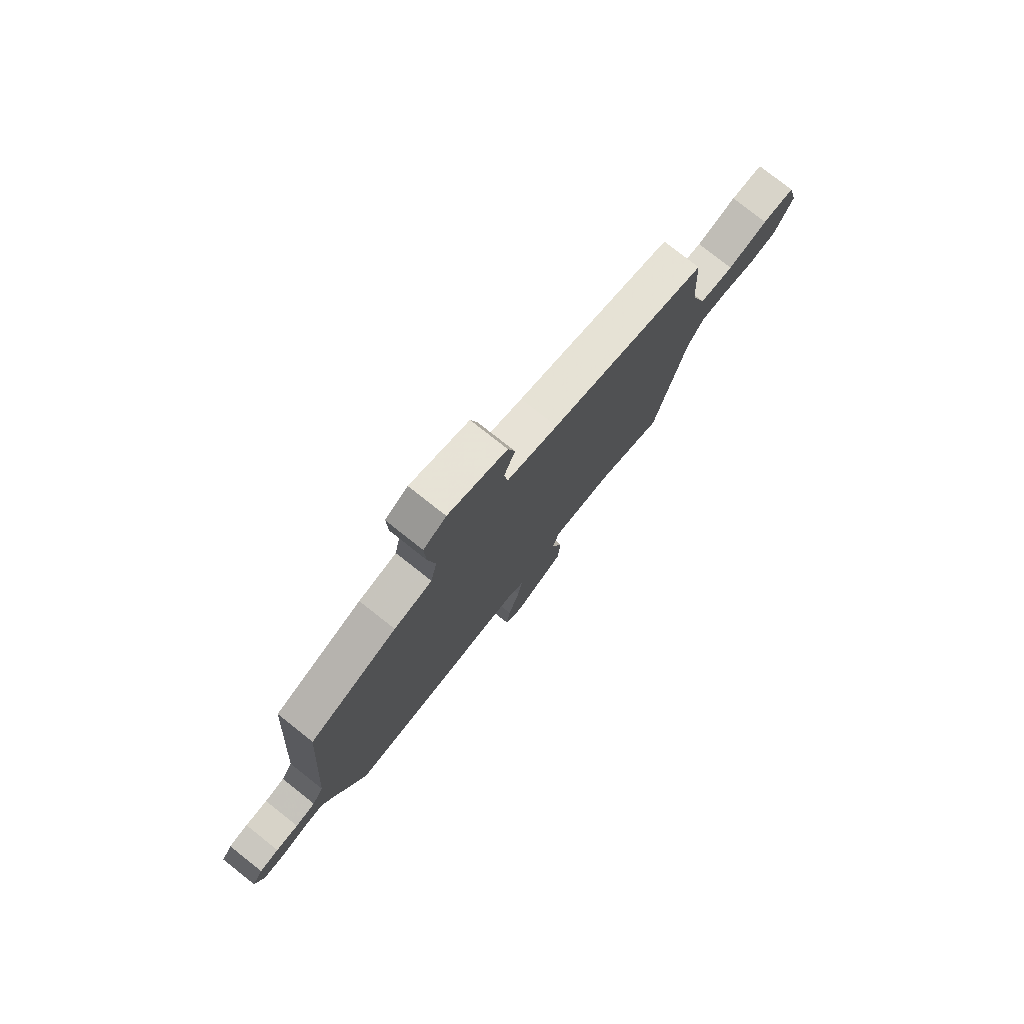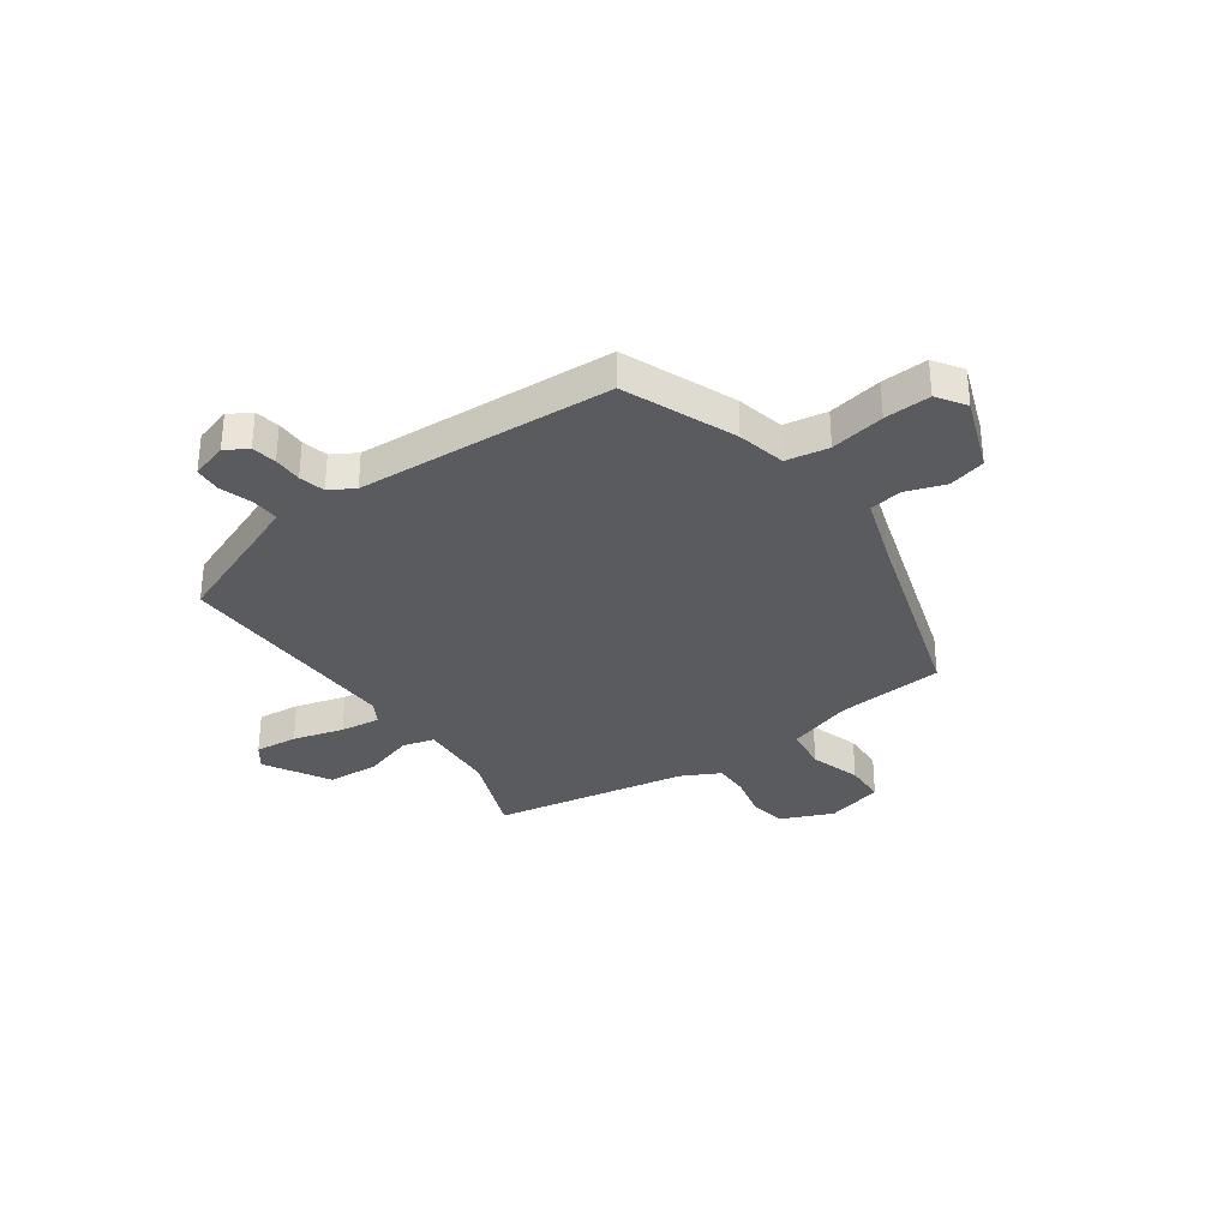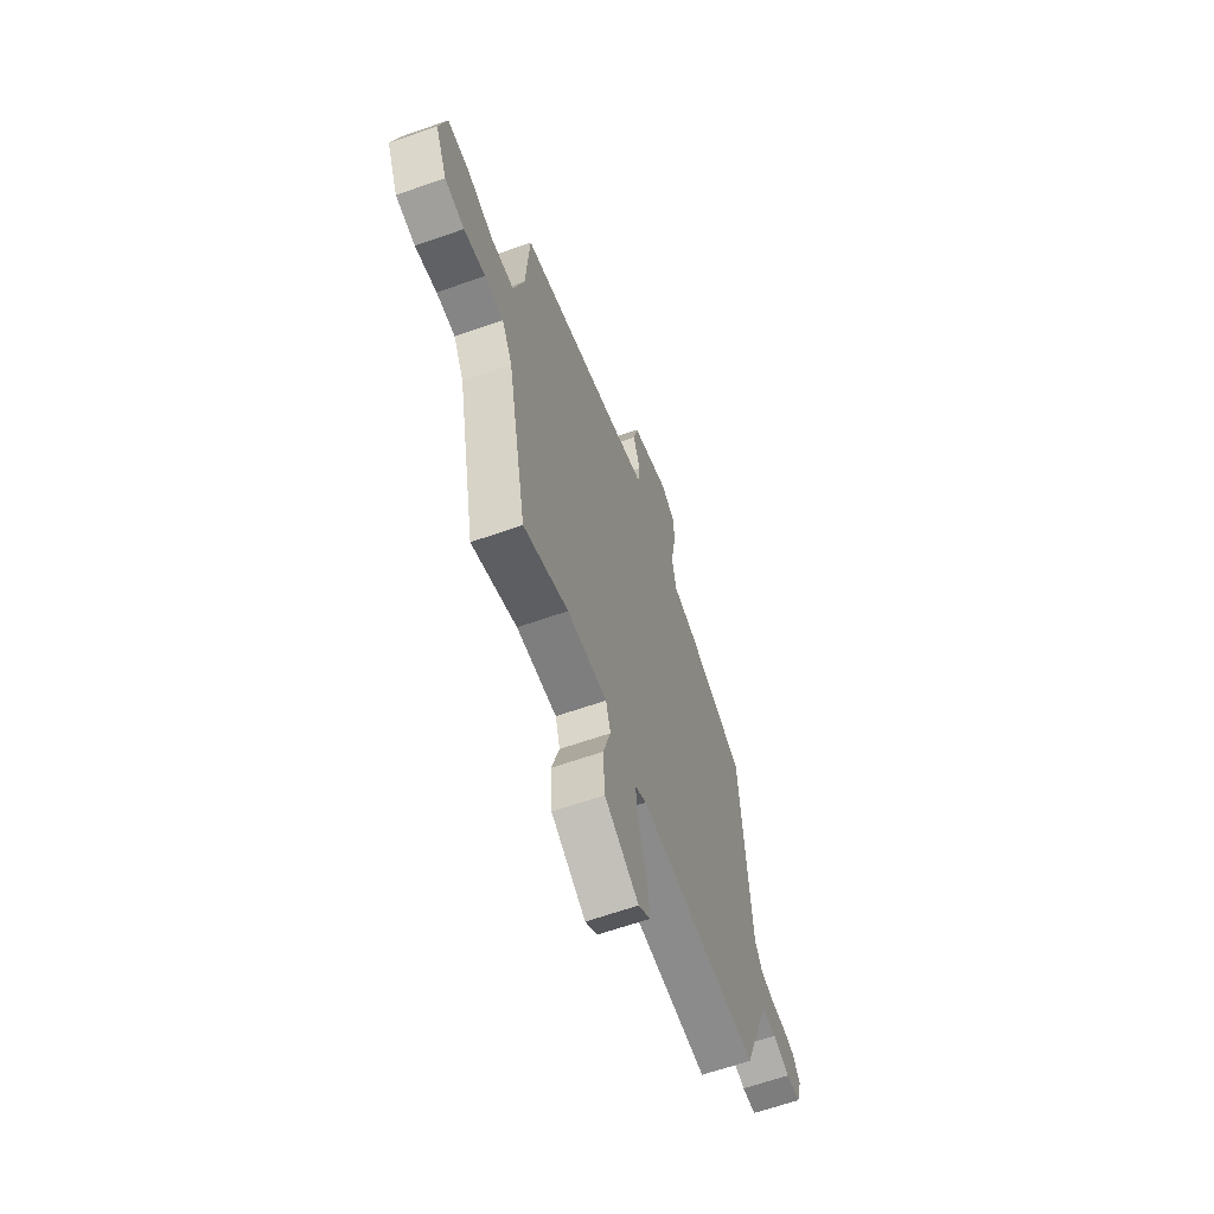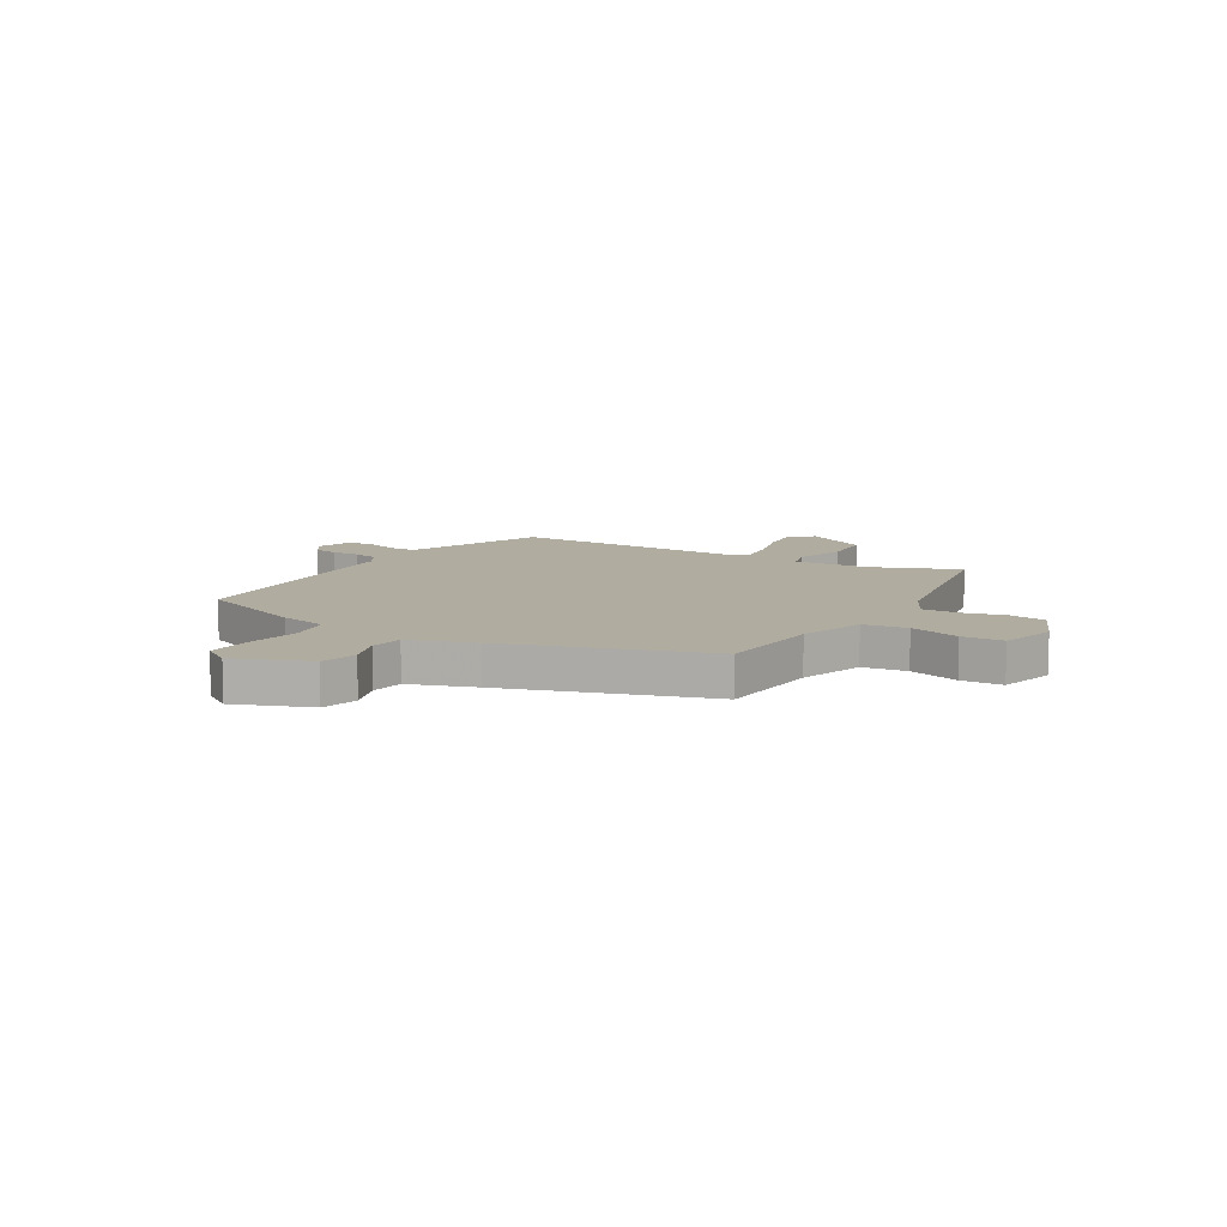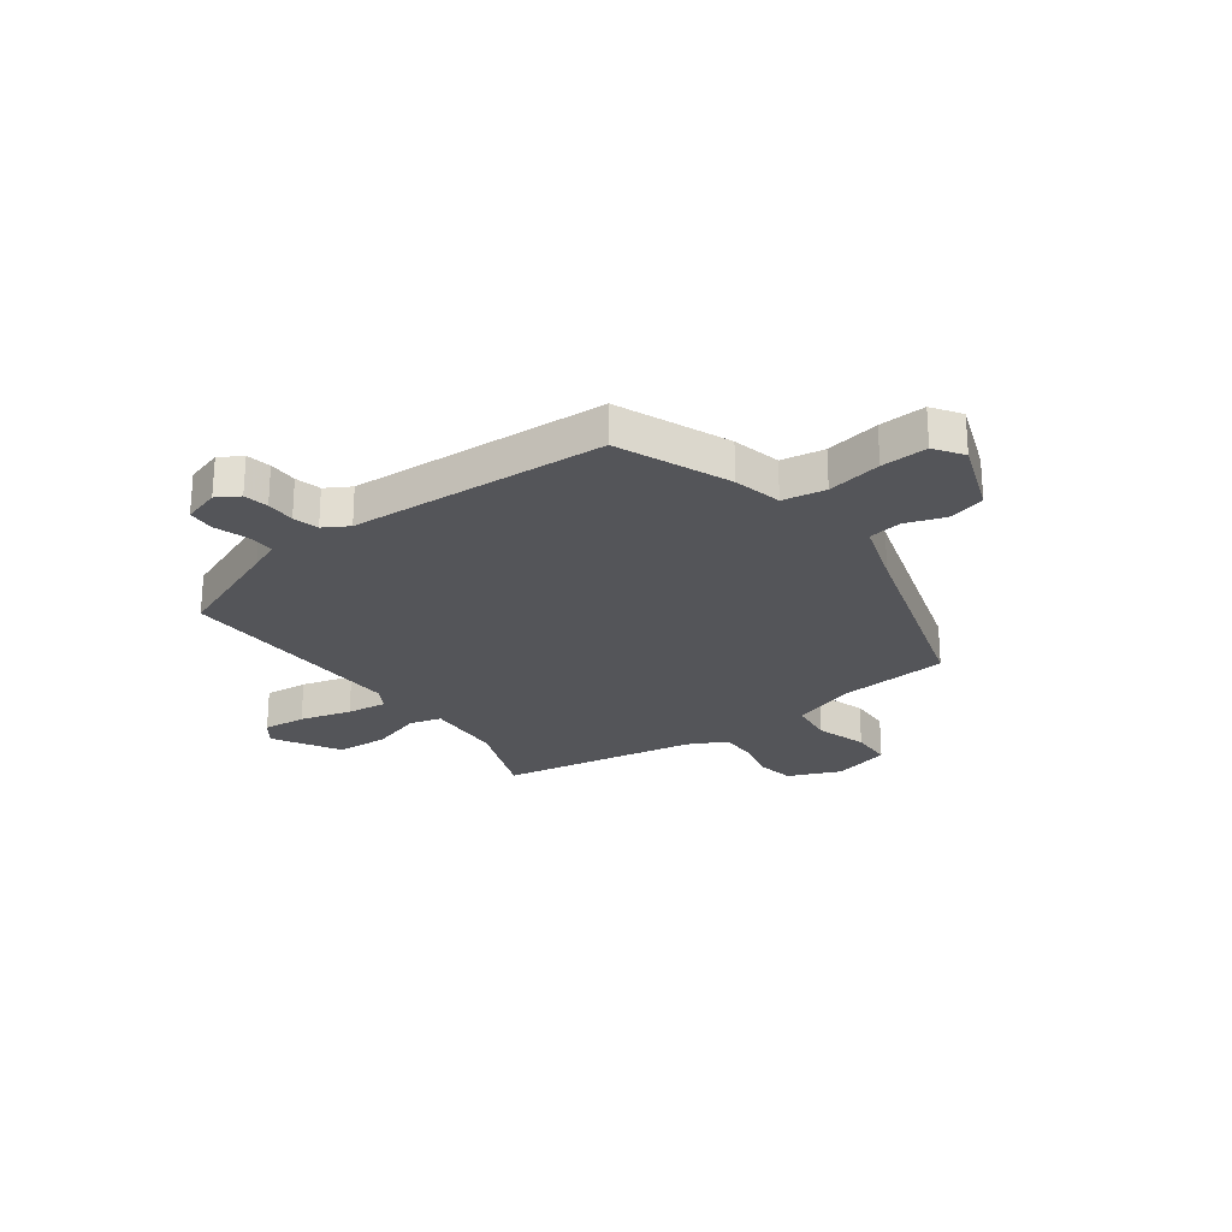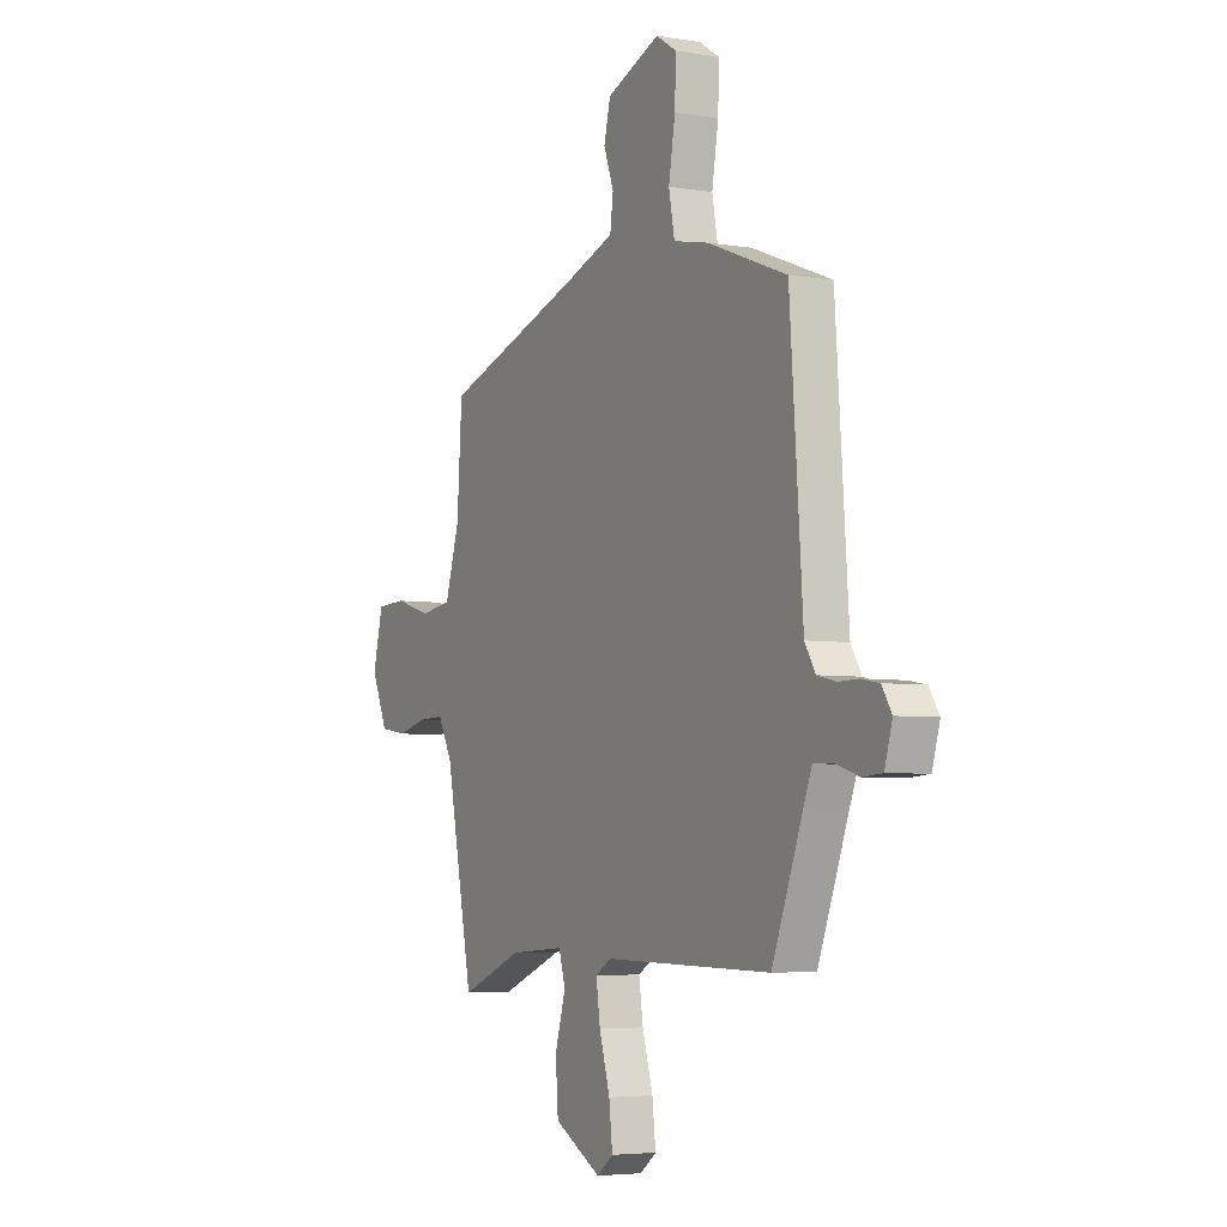
<metadata>
{"format":"obj","ext":"obj","renderer":"f3d","projection":"perspective","resolution":1024,"background":"white","views":[{"elev":78.2,"azim":-51.7,"up":"+Z"},{"elev":-32.9,"azim":-53.8,"up":"+Y"},{"elev":-63.3,"azim":109.6,"up":"+Z"},{"elev":9.9,"azim":31.3,"up":"+Y"},{"elev":-24.8,"azim":-52.6,"up":"+Y"},{"elev":-4.7,"azim":-118.4,"up":"+Z"}]}
</metadata>
<code>
v 0.477 0.07 -0.565
v 0.315 0.07 -0.499
v 0.17 0.07 -0.488
v 0.153 0.07 -0.547
v 0.181 0.07 -0.642
v 0.174 0.07 -0.739
v 0.05 0.07 -0.807
v 0.007 0.07 -0.774
v 0.016 0.07 -0.694
v 0.044 0.07 -0.599
v 0.055 0.07 -0.524
v 0.013 0.07 -0.499
v -0.425 0.07 -0.504
v -0.505 0.07 -0.293
v -0.527 0.07 -0.237
v -0.578 0.07 -0.238
v -0.64 0.07 -0.257
v -0.691 0.07 -0.253
v -0.711 0.07 -0.184
v -0.685 0.07 -0.143
v -0.639 0.07 -0.135
v -0.585 0.07 -0.136
v -0.537 0.07 -0.125
v -0.509 0.07 -0.079
v -0.475 0.07 0.4
v -0.266 0.07 0.481
v -0.175 0.07 0.5
v -0.16 0.07 0.58
v -0.177 0.07 0.682
v -0.18 0.07 0.769
v -0.126 0.07 0.804
v 0.014 0.07 0.749
v 0.031 0.07 0.679
v 0.005 0.07 0.607
v 0.013 0.07 0.544
v 0.135 0.07 0.501
v 0.512 0.07 0.377
v 0.525 0.07 0.175
v 0.563 0.07 0.051
v 0.646 0.07 0.039
v 0.742 0.07 0.067
v 0.82 0.07 0.063
v 0.847 0.07 -0.045
v 0.804 0.07 -0.142
v 0.733 0.07 -0.153
v 0.655 0.07 -0.133
v 0.587 0.07 -0.131
v 0.549 0.07 -0.202
v 0.477 0 -0.565
v 0.315 0 -0.499
v 0.17 0 -0.488
v 0.153 0 -0.547
v 0.181 0 -0.642
v 0.174 0 -0.739
v 0.05 0 -0.807
v 0.007 0 -0.774
v 0.016 0 -0.694
v 0.044 0 -0.599
v 0.055 0 -0.524
v 0.013 0 -0.499
v -0.425 0 -0.504
v -0.505 0 -0.293
v -0.527 0 -0.237
v -0.578 0 -0.238
v -0.64 0 -0.257
v -0.691 0 -0.253
v -0.711 0 -0.184
v -0.685 0 -0.143
v -0.639 0 -0.135
v -0.585 0 -0.136
v -0.537 0 -0.125
v -0.509 0 -0.079
v -0.475 0 0.4
v -0.266 0 0.481
v -0.175 0 0.5
v -0.16 0 0.58
v -0.177 0 0.682
v -0.18 0 0.769
v -0.126 0 0.804
v 0.014 0 0.749
v 0.031 0 0.679
v 0.005 0 0.607
v 0.013 0 0.544
v 0.135 0 0.501
v 0.512 0 0.377
v 0.525 0 0.175
v 0.563 0 0.051
v 0.646 0 0.039
v 0.742 0 0.067
v 0.82 0 0.063
v 0.847 0 -0.045
v 0.804 0 -0.142
v 0.733 0 -0.153
v 0.655 0 -0.133
v 0.587 0 -0.131
v 0.549 0 -0.202
f 43 44 45 46
f 43 46 47
f 40 41 42 43
f 39 40 43 47
f 38 39 47 48
f 36 37 38 48
f 31 32 33 34
f 31 34 35
f 28 29 30 31
f 28 31 35
f 27 28 35 36
f 24 25 26 27
f 19 20 21 22
f 19 22 23
f 16 17 18 19
f 15 16 19 23
f 14 15 23 24
f 12 13 14 24
f 7 8 9 10
f 7 10 11
f 4 5 6 7
f 3 4 7 11
f 36 48 1 2
f 27 36 2 3
f 12 24 27
f 3 11 12 27
f 94 93 92 91
f 95 94 91
f 91 90 89 88
f 95 91 88 87
f 96 95 87 86
f 96 86 85 84
f 82 81 80 79
f 83 82 79
f 79 78 77 76
f 83 79 76
f 84 83 76 75
f 75 74 73 72
f 70 69 68 67
f 71 70 67
f 67 66 65 64
f 71 67 64 63
f 72 71 63 62
f 72 62 61 60
f 58 57 56 55
f 59 58 55
f 55 54 53 52
f 59 55 52 51
f 50 49 96 84
f 51 50 84 75
f 75 72 60
f 75 60 59 51
f 1 49 50 2
f 2 50 51 3
f 3 51 52 4
f 4 52 53 5
f 5 53 54 6
f 6 54 55 7
f 7 55 56 8
f 8 56 57 9
f 9 57 58 10
f 10 58 59 11
f 11 59 60 12
f 12 60 61 13
f 13 61 62 14
f 14 62 63 15
f 15 63 64 16
f 16 64 65 17
f 17 65 66 18
f 18 66 67 19
f 19 67 68 20
f 20 68 69 21
f 21 69 70 22
f 22 70 71 23
f 23 71 72 24
f 24 72 73 25
f 25 73 74 26
f 26 74 75 27
f 27 75 76 28
f 28 76 77 29
f 29 77 78 30
f 30 78 79 31
f 31 79 80 32
f 32 80 81 33
f 33 81 82 34
f 34 82 83 35
f 35 83 84 36
f 36 84 85 37
f 37 85 86 38
f 38 86 87 39
f 39 87 88 40
f 40 88 89 41
f 41 89 90 42
f 42 90 91 43
f 43 91 92 44
f 44 92 93 45
f 45 93 94 46
f 46 94 95 47
f 47 95 96 48
f 48 96 49 1

</code>
